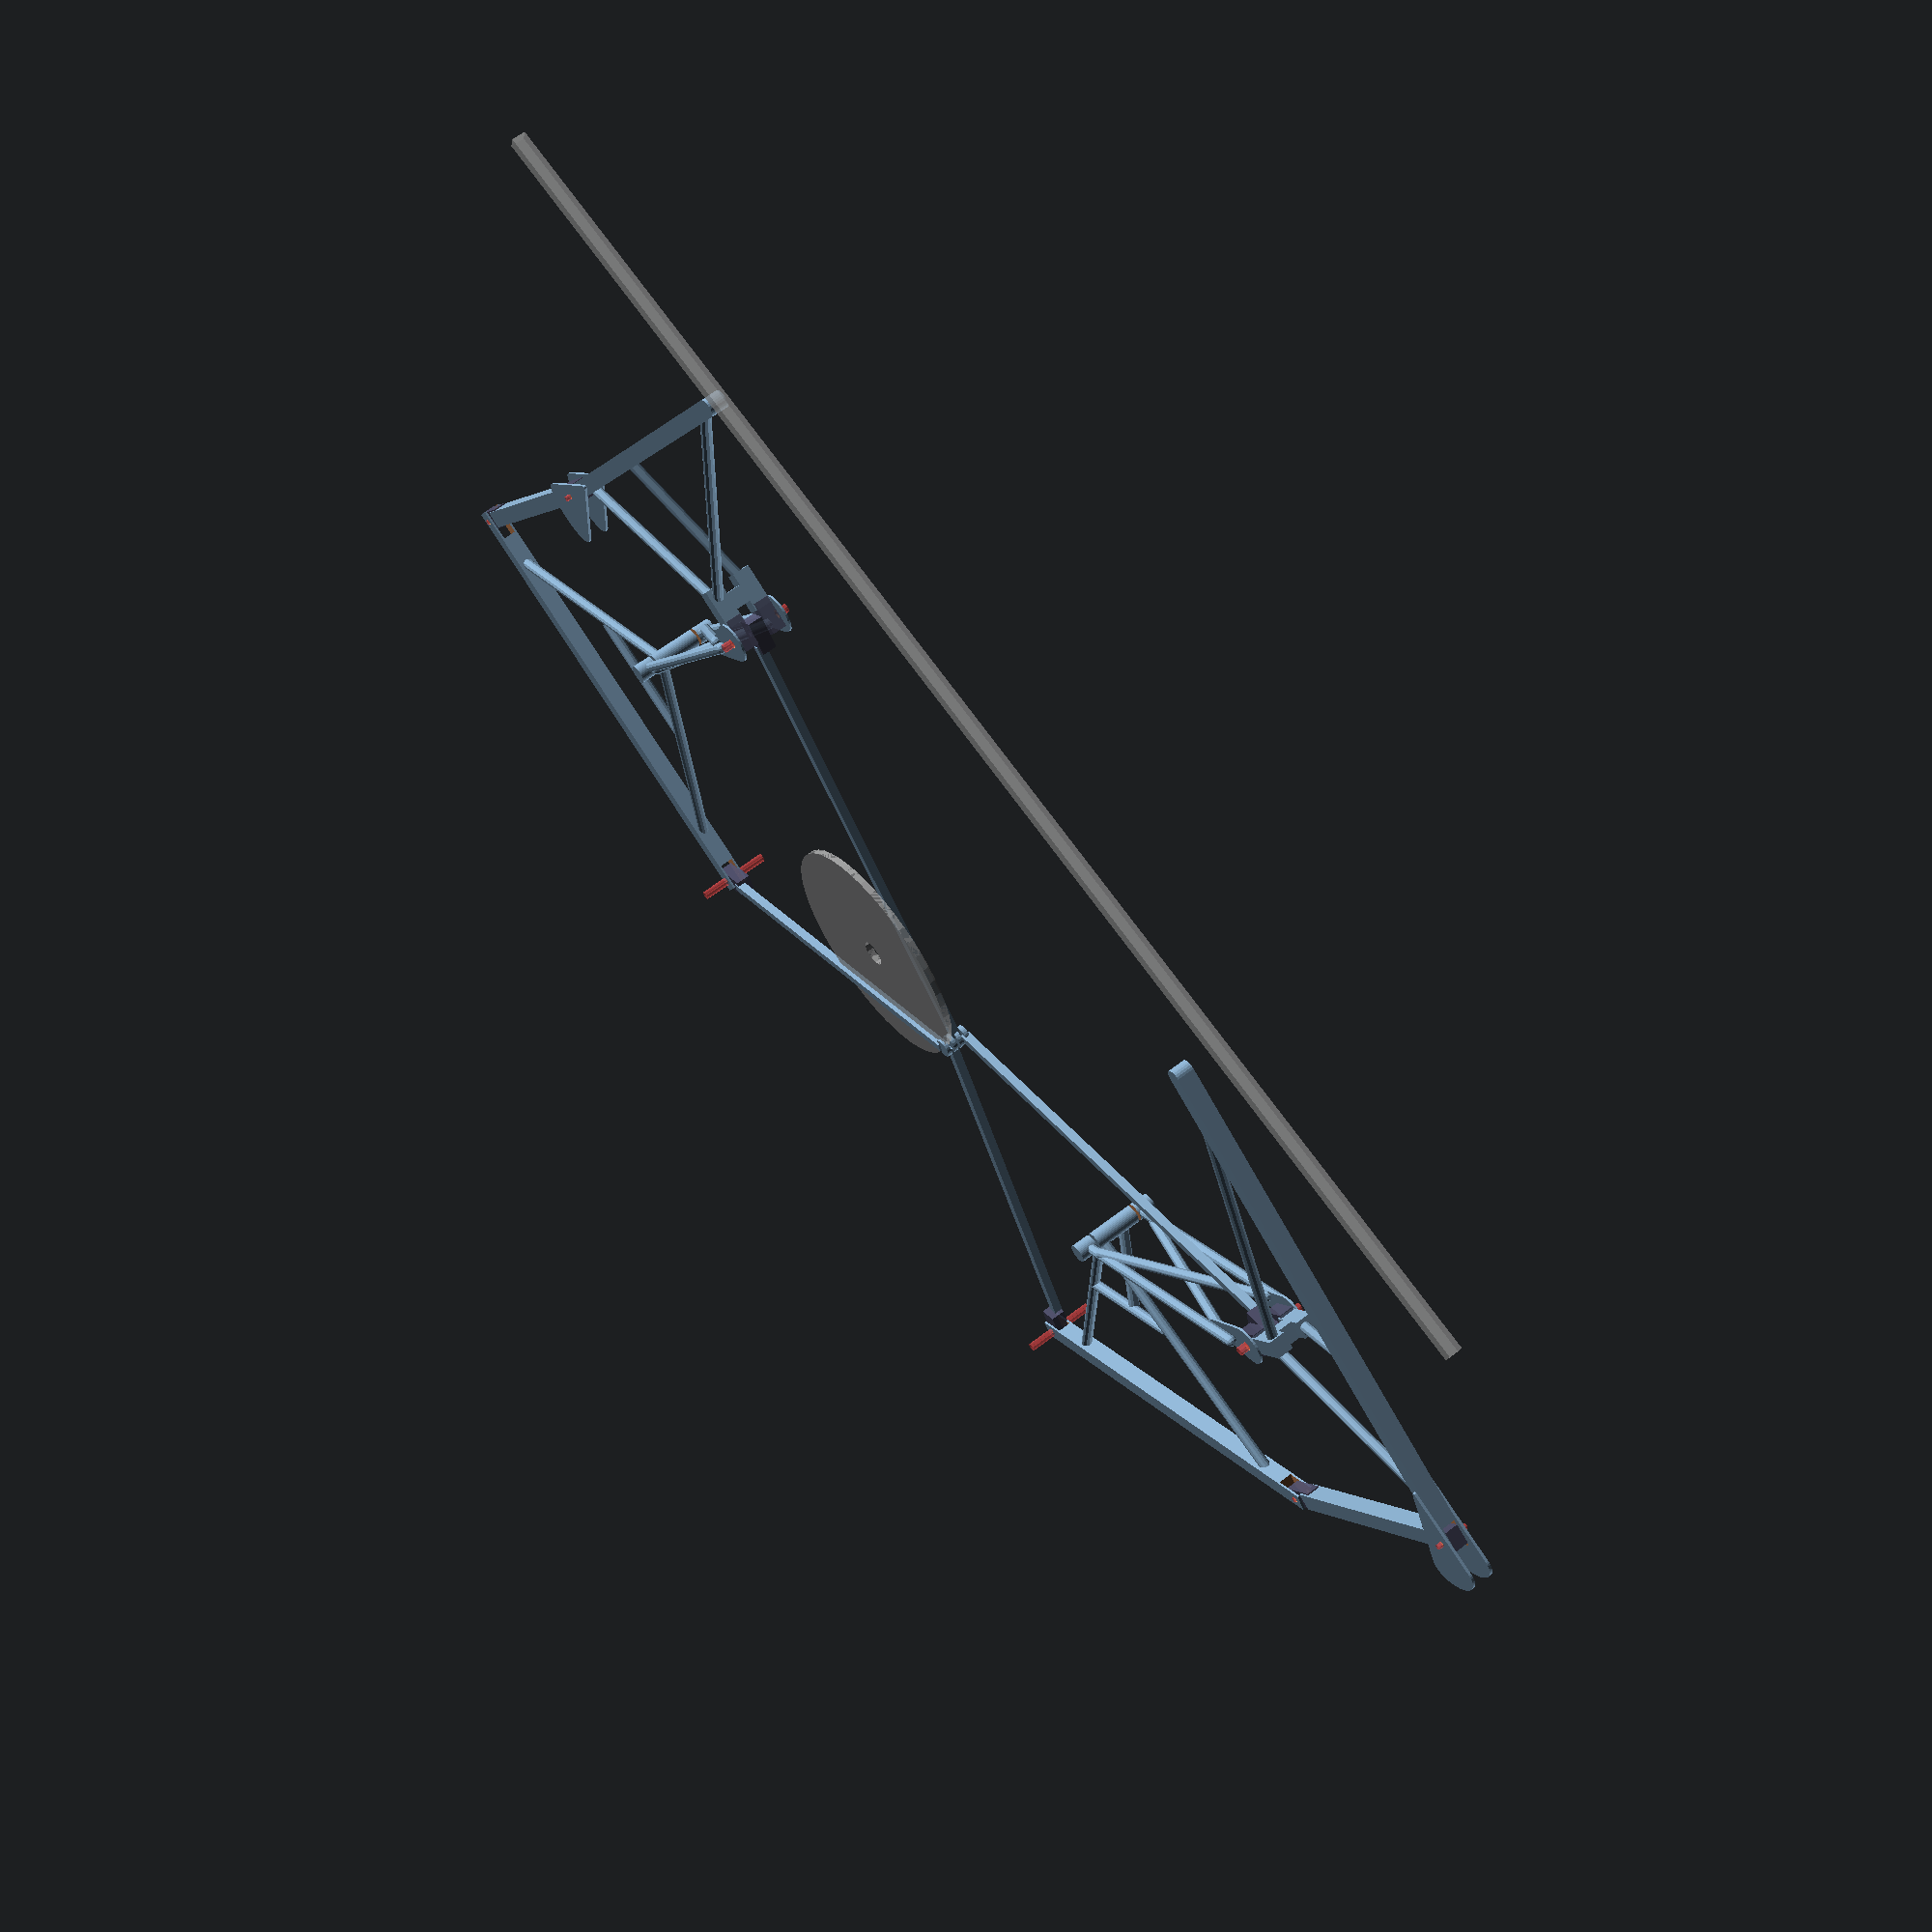
<openscad>
// try to draw Jansen linkage leg assembly as it might appear in steel

// these are for configuration "E" as referenced in other drawings
AC=17.5;
Ay =  3.318; Bx = 53.833;
BD = 48.020; BE = 46.977; BH = 40.359;
CD = 59.635; CH = 71.441; DE = 66.437;
EF = 47.467; FG = 75.792;
FH = 40.843; GH = 55.790;

DEleft = (DE*DE + BD*BD - BE*BE)/(2*DE);
FGleft = (FG*FG + FH*FH - GH*GH)/(2*FG);
DEperp = sqrt(BD*BD - DEleft*DEleft);
FGperp = sqrt(FH*FH - FGleft*FGleft);

echo(str("DEleft=",DEleft,"   DEperp=",DEperp));
echo(str("FGleft=",FGleft,"   FGperp=",FGperp));

a=360*$t;
legAssembly(a,0);
mirror([1,0,0]) legAssembly(180-a,1.2);
//legAssembly(100);

%translate([0,-93,0]) cube([200,2,2],center=true);

// -----------------------------------------------------------------

// plot a link shadow, a different way, to check kinematic correctness
module checkLink(xa,ya,xb,yb,ab) {
  *translate([(xa+xb)/2,(ya+yb)/2,-9])
    rotate([0,0,atan2(yb-ya,xb-xa)]) cube([ab,1,1],center=true);
}

function triK1(ax,ay,ca,bx,by,cb) = (cb*cb - ca*ca + ax*ax -bx*bx +ay*ay -by*by)/(2*(ax-bx));

// ===================================================================
 
module legAssembly(ang=0,linkOffset=0) {

// solve kinematics for given crank angle
xC = AC*cos(ang);
yC = AC*sin(ang)+Ay;
echo("C",xC,yC);

k1=(yC*yC - Bx*Bx + BD*BD - CD*CD + xC*xC)/(2*yC);
k2=(xC+Bx)/yC;
c=k1*k1-BD*BD+Bx*Bx;
b=2*(Bx-k1*k2);
a=k2*k2+1;
sgnD=(yC<0)?1:-1;
xD=(-b+sgnD*sqrt(b*b-4*a*c))/(2*a);
yD=sqrt(BD*BD - pow(xD+Bx,2));
echo("D",xD,yD,"CD err",sqrt(pow(xC-xD,2)+pow(yC-yD,2))-CD);

hipRot = atan2(yD,Bx+xD)-atan2(DEperp,DEleft);
echo("hipRot",hipRot);
xE = cos(hipRot) * (DEleft-DE) - sin(hipRot) * DEperp - Bx;
yE = sin(hipRot) * (DEleft-DE) + cos(hipRot) * DEperp;
/*
ke1=(yD*yD + xD*xD + DE*DE + BE*BE)/(2*yD);
ke2=(xD+Bx)/yD;
ae=2+ke2*ke2;
be=2*(Bx-ke1*ke2);
ce=ke1*ke1 - BE*BE +Bx*Bx;
echo("E abc:",ae,be,ce);
xE=(-be+sqrt(be*be-4*ae*ce))/(2*ae);
yE=sqrt(BE*BE - pow(xE+Bx,2));
*/
echo("E",xE,yE);

// this initial soln. seems wrong.
//xH=(BH*BH + xC*xC - CH*CH - Bx*Bx)/(2*(xC+Bx));
//yH=-sqrt(CH*CH - xC*xC + 2*xC*xH - xH*xH);
k1h=(xC*xC + yC*yC + BH*BH - CH*CH - Bx*Bx)/(2*yC);
k2h=-(xC+Bx)/yC;
ah=k2h*k2h+1;
bh=2*(k1h*k2h + Bx);
ch=k1h*k1h + Bx*Bx - BH*BH;
sgnH=(yC>0)?1:-1;
xH=(-bh+sgnH*sqrt(bh*bh-4*ah*ch))/(2*ah);
yH=-sqrt(BH*BH - pow(xH+Bx,2));
bhRot=atan2(yH,xH+Bx);
echo("H",xH,yH,"rot",bhRot,"CH err",sqrt(pow(xH-xC,2)+pow(yH-yC,2))-CH);

/*
k1f=(FH*FH - EF*EF - yE*yE - yH*yH + xE*xE - xH*xH) / (2*(yE-yH));
k2f=(xH-xE)/(yE-yH);
af=k2f*k2f+1;
bf=2*(k1f*k2f - xH - k2f*yH);
cf=xH*xH + yH*yH - 2*k1f*yH + k1f*k1f - FH*FH;
xF=(-bf-sqrt(bf*bf - 4*af*cf))/(2*af);
yF=k1f+k2f*xF;
*/
k2f = (yE-yH)/(xE-xH);
k1f = triK1(xE,yE,EF,xH,yH,FH);
af=k2f*k2f+1;
bf=2*(k2f*xE - k1f*k2f -yE);
cf=k1f*k1f - 2*k1f*xE + xE*xE + yE*yE - EF*EF;
yF=(-bf-sqrt(bf*bf - 4*af*cf))/(2*af);
xF=k1f-k2f*yF;
echo("F",xF,yF,"EF err",sqrt(pow(xF-xE,2)+pow(yF-yE,2))-EF);
echo("FH err",sqrt(pow(xF-xH,2)+pow(yF-yH,2))-FH);

//  -------------------------- crank-arm circle reference
%translate([0,Ay,0]) difference() {
  cylinder(r=AC,h=1,$fn=48,center=true);
  cylinder(r=2,h=2,center=true);
}

// draw the hip so that the main "plane", the ED centerline plane, is at z=0
translate([-Bx,0,0]) rotate([0,0,hipRot])
    translate([DEleft-DE,DEperp,0]) hip();
//translate([-Bx,0,2.5]) rotate([0,0,12.5]) translate([-DEleft,DEperp,0]) hip();
//translate([ Bx,0,0]) rotate([0,0,-20]) translate([DE-DEleft,DEperp,0]) mirror([1,0,0])
//  hip();
checkLink(-Bx,0,xD,yD,BD);
checkLink(-Bx,0,xE,yE,BE);
checkLink(xD,yD,xE,yE,DE);

translate([-Bx,0,0]) rotate([0,0,bhRot])
   BHlinks();
checkLink(-Bx,0,xH,yH,BH);

//translate([xC,yC,2]) rotate([0,0,142]) 
//   CDlink();
//translate([0,0,linkOffset-.5]) CDlink(xC,yC,xD,yD);
translate([xC,yC,linkOffset-.5]) rotate([0,0,atan2(yD-yC,xD-xC)])
  mirror([0,0,(linkOffset>0)?1:0]) crankLink(CD);
checkLink(xC,yC,xD,yD,CD);

//translate([0,0,linkOffset+1.8]) CDlink(xC,yC,xH,yH);
translate([xC,yC,linkOffset+1.8]) rotate([0,0,atan2(yH-yC,xH-xC)])
  mirror([0,0,(linkOffset>0)?1:0]) crankLink(CH);
checkLink(xC,yC,xH,yH,CH);

//%EFlink1(xE,yE,xF,yF);
translate([xF,yF,0]) rotate([0,0,atan2(yE-yF,xE-xF)]) EFlink();
checkLink(xE,yE,xF,yF,EF);

footRot = atan2(yH-yF,xH-xF)-atan2(FGperp,FGleft);
translate([xF,yF,0]) rotate([0,0,footRot])
   foot();
checkLink(xF,yF,xH,yH,FH);

} // end module legAssembly()

// -----------------------------------------------------------------

module foot() difference() {
  union() {
    hull() {  // FG
      cube([4,2.6,2.6],center=true);
      translate([FG-1.3,0,0]) cylinder(r=1.3,h=2.6,$fn=24,center=true);
    }
    for (z=[-1,1]) hull() {
      translate([-5,2,1.5*z])scale([3,5,1])cylinder(r=1,h=.4,$fn=64,center=true);
      translate([ 8,0,1.5*z])cylinder(r=.3,h=.4,center=true);
    }
    translate([FGleft,FGperp-5,0]) cube([2.6,6,2.6],center=true);
    translate([FGleft,FGperp-5,4.8]) cube([2.6,6,2.6],center=true);
    translate([FGleft,FGperp-5,2.5]) cube([2.6,2.6,7],center=true);
    color([.3,.3,.4,.8]) {
      translate([FGleft,FGperp-.5, 0 ]) cube([3.5,5,2.2],center=true);
      translate([FGleft,FGperp-.5,4.8]) cube([3.5,5,2.2],center=true);
    }
    hull() {
      translate([6,0,0]) sphere(.8);
      translate([FGleft,FGperp-5,0]) sphere(.8);
    }
    hull() {
      translate([FG-6,0,0]) sphere(.8);
      translate([FGleft,FGperp-6,0]) sphere(.8);
    }
    hull() {
      translate([FGleft,FGperp-5,5]) sphere(.8);
      translate([FGleft,0,0]) sphere(.8);
    }
  }

  cylinder(r=.3,h=4,center=true);
  cube([4.4,3,2],center=true);
  translate([FGleft,FGperp,0]) cylinder(r=.7,h=33,center=true);
}
$fn=12;

module hip() {
  //color("Black") cube([3,3,2.5],center=true);
  difference() {
    translate([DE/2,0,0]) cube([DE+3,2.6,2.6],center=true);
    cylinder(r=.5,h=6,center=true);
    cube([7,3,2],center=true);

    translate([DE,0,0]) {
      cylinder(r=.25,h=8,center=true);
      cube([5,3,2],center=true);
    }
  }
  translate([DE-DEleft,-DEperp,-1.2]) cylinder(r=1.4,h=7.2,$fn=36);
  hull() {
    translate([DE-DEleft,-DEperp,0]) sphere(.8);
    translate([8,0,0]) sphere(.8);
  }
  hull() {
    translate([DE-DEleft,-DEperp,0]) sphere(.8);
    translate([DE-8,0,0]) sphere(.8);
  }
  translate([DE/2,-20,0]) rotate([0,90,0]) cylinder(r=.8,h=20,center=true);
  translate([DE-DEleft,-DEperp,4]) rotate([-105,0,0]) cylinder(r=.8,h=14);
}

module crankLink(dx=CD) {
  cylinder(r=1.4,h=.7,$fn=24,center=true);
  color([0.3,0.3,0.4,0.9]) translate([dx-1,0,.6]) difference() {
    cube([5,2.7,2.2],center=true);
    #translate([1,0,0]) cylinder(r=.64,h=11,center=true);
  }
  translate([dx/2-1,0,0]) cube([dx-3,1.3,1.3],center=true);
}

module CDlink(cx=0,cy=0,dx=CD,dy=0) {
echo("CD",cx,cy,dx,dy);
  translate([dx,dy,0]) cylinder(r=1.4,h=.7,$fn=24,center=true);
  translate([cx,cy,0]) cylinder(r=1.4,h=.7,$fn=24,center=true);
  hull() {
    translate([dx,dy,0]) cylinder(r=.65,h=1.3,$fn=24,center=true);
    translate([cx,cy,0]) cylinder(r=.65,h=1.3,$fn=24,center=true);
  }
}

module EFlink() {
  difference() {
     union() {
       color([.3,.3,.4,.9]) {
         translate([   2,0,0]) cube([7,3,2],center=true);
         translate([EF-2,0,0]) cube([7,3,2],center=true);
       }
       translate([EF/2,0,0]) cube([EF-6,2.6,2.6],center=true);
     }

     #translate([EF,0,0]) cylinder(r=.4,h=3,center=true);
     #                    cylinder(r=.4,h=5,center=true);
  }
}

module EFlink1(ex=0,ey=0,fx=EF,fy=0) {
echo("EF",ex,ey,fx,fy);
  difference() {
     union() {
       color([.3,.3,.4,.9]) {
         translate([ex,ey,0]) cube([4,3,2],center=true);
         translate([fx,fy,0]) cube([4,3,2],center=true);
       }
       hull() {
         translate([ex,ey,0]) cylinder(r=1.3,h=2.6,center=true);
         translate([fx,fy,0]) cylinder(r=1.3,h=2.6,center=true);
       }
     }

     translate([ex,ey,0]) cylinder(r=.7,h=3,center=true);
     translate([fx,fy,0]) cylinder(r=.7,h=3,center=true);
  }
}

// this link drawn with B axle at origin, always.
module BHlinks() {
  difference() {
    translate([0,0,2.4]) cylinder(r=1.4,h=13.5,$fn=36,center=true);
    translate([0,0,2.4]) cube([4,4,7.9],center=true);
  }

  for(z=[-2.4,7.2]) {
     hull() {
       translate([BH-3,0,z]) sphere(.8);
       translate([   0,0,z]) sphere(.8);
     }
  }

  hull() {
    translate([   4,0.5,-2.4]) sphere(.8);
    translate([BH-5,1, 6  ]) sphere(.8);    
  }
  hull() {
    translate([   4,-.5, 7]) sphere(.8);
    translate([BH-5, -1, -2  ]) sphere(.8);    
  }

  for(z=[-1.7,6.2]) translate([BH,0,z]) difference() {
     hull() {
       cylinder(r=3,h=.33,$fn=36);
       translate([-8,0,0]) cylinder(r=1,h=.33);
     }
     cylinder(r=.7,h=2,center=true);
  }

}
module BHlinks1() {
  translate([0,0, 6.8])                 BHlink();
  translate([0,0,-2  ]) mirror([0,0,1]) BHlink();
}
module BHlink() {
  cylinder(r=1.4,h=6,$fn=24);

  //%translate([BH/2-1,0,1.3]) cube([BH-2,2.5,2.5],center=true);
  for (q=[-1,1]) hull() {
    translate([  0 ,1.5*q,1]) sphere(0.8);
    translate([BH-3,1  *q,1]) sphere(0.8);
  }
  hull() {
    translate([  0 ,0,5]) sphere(0.8);
    translate([BH-3,0,1]) sphere(0.8);
  }

  translate([BH,0,-.3]) difference() {
     hull() {
       cylinder(r=3,h=.33,$fn=36);
       translate([-8,0,0]) cylinder(r=1,h=.33);
     }
     cylinder(r=.7,h=2,center=true);
  }
}

</openscad>
<views>
elev=298.1 azim=166.0 roll=231.8 proj=p view=wireframe
</views>
